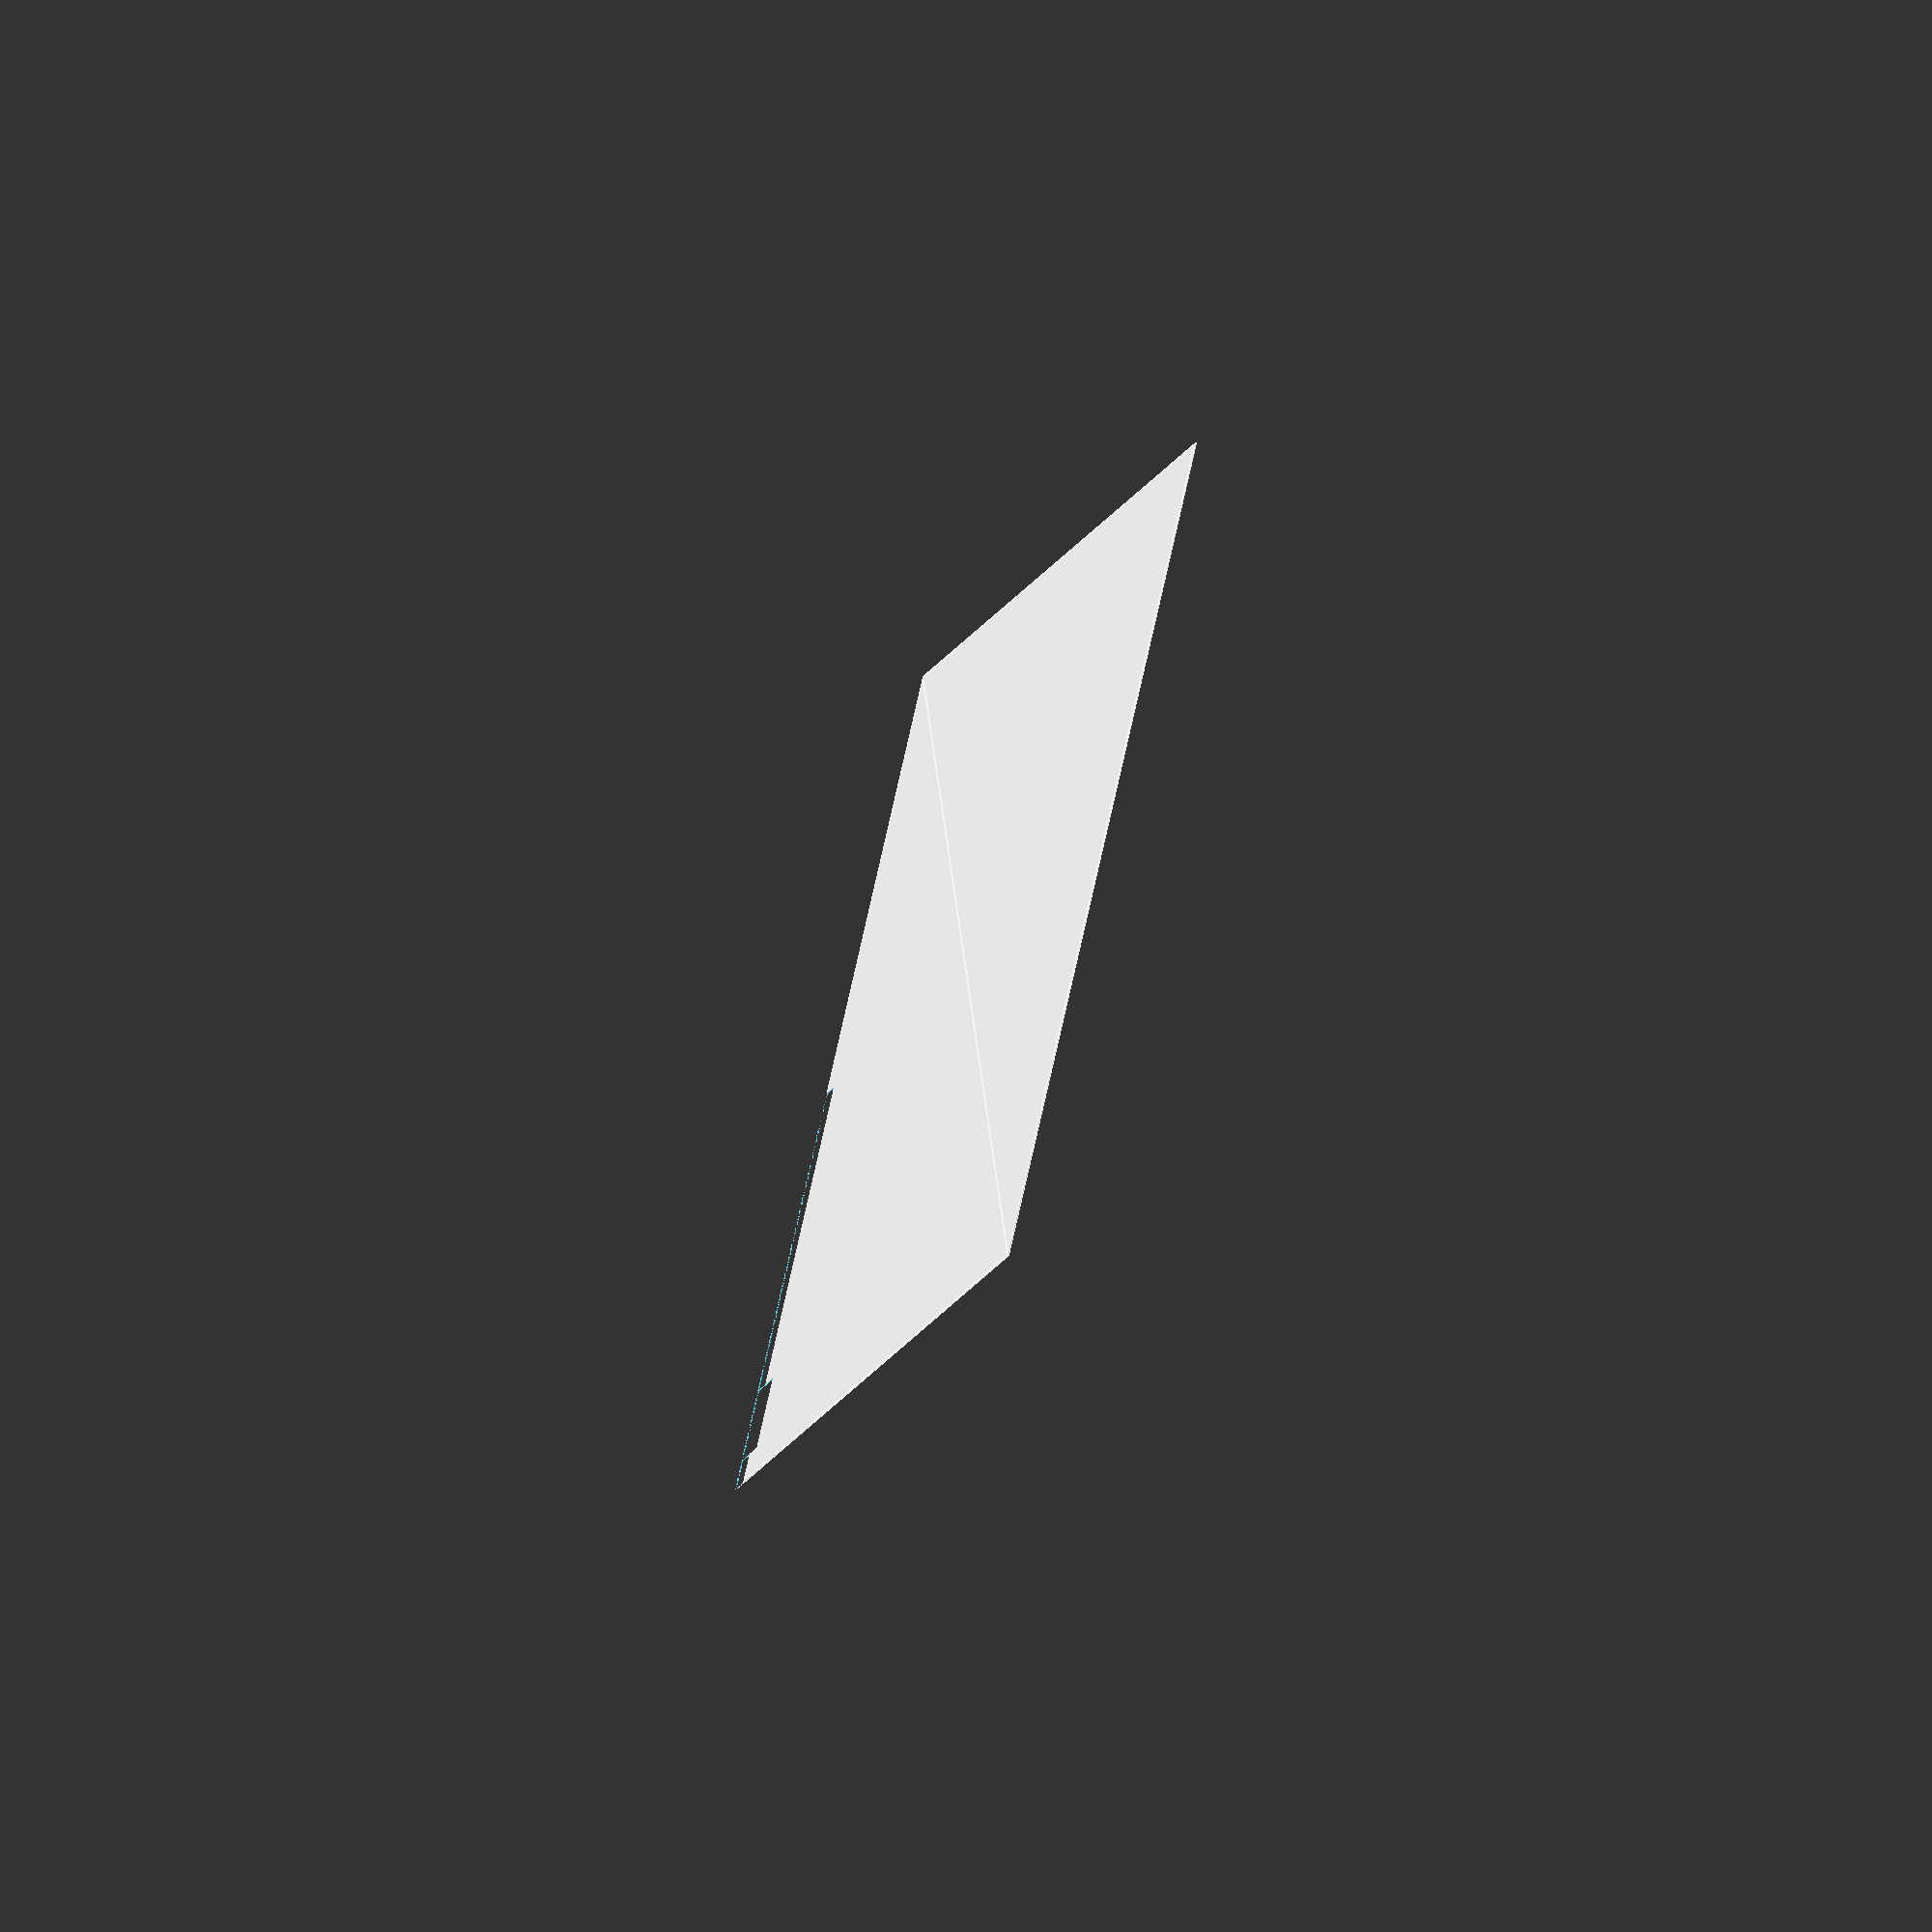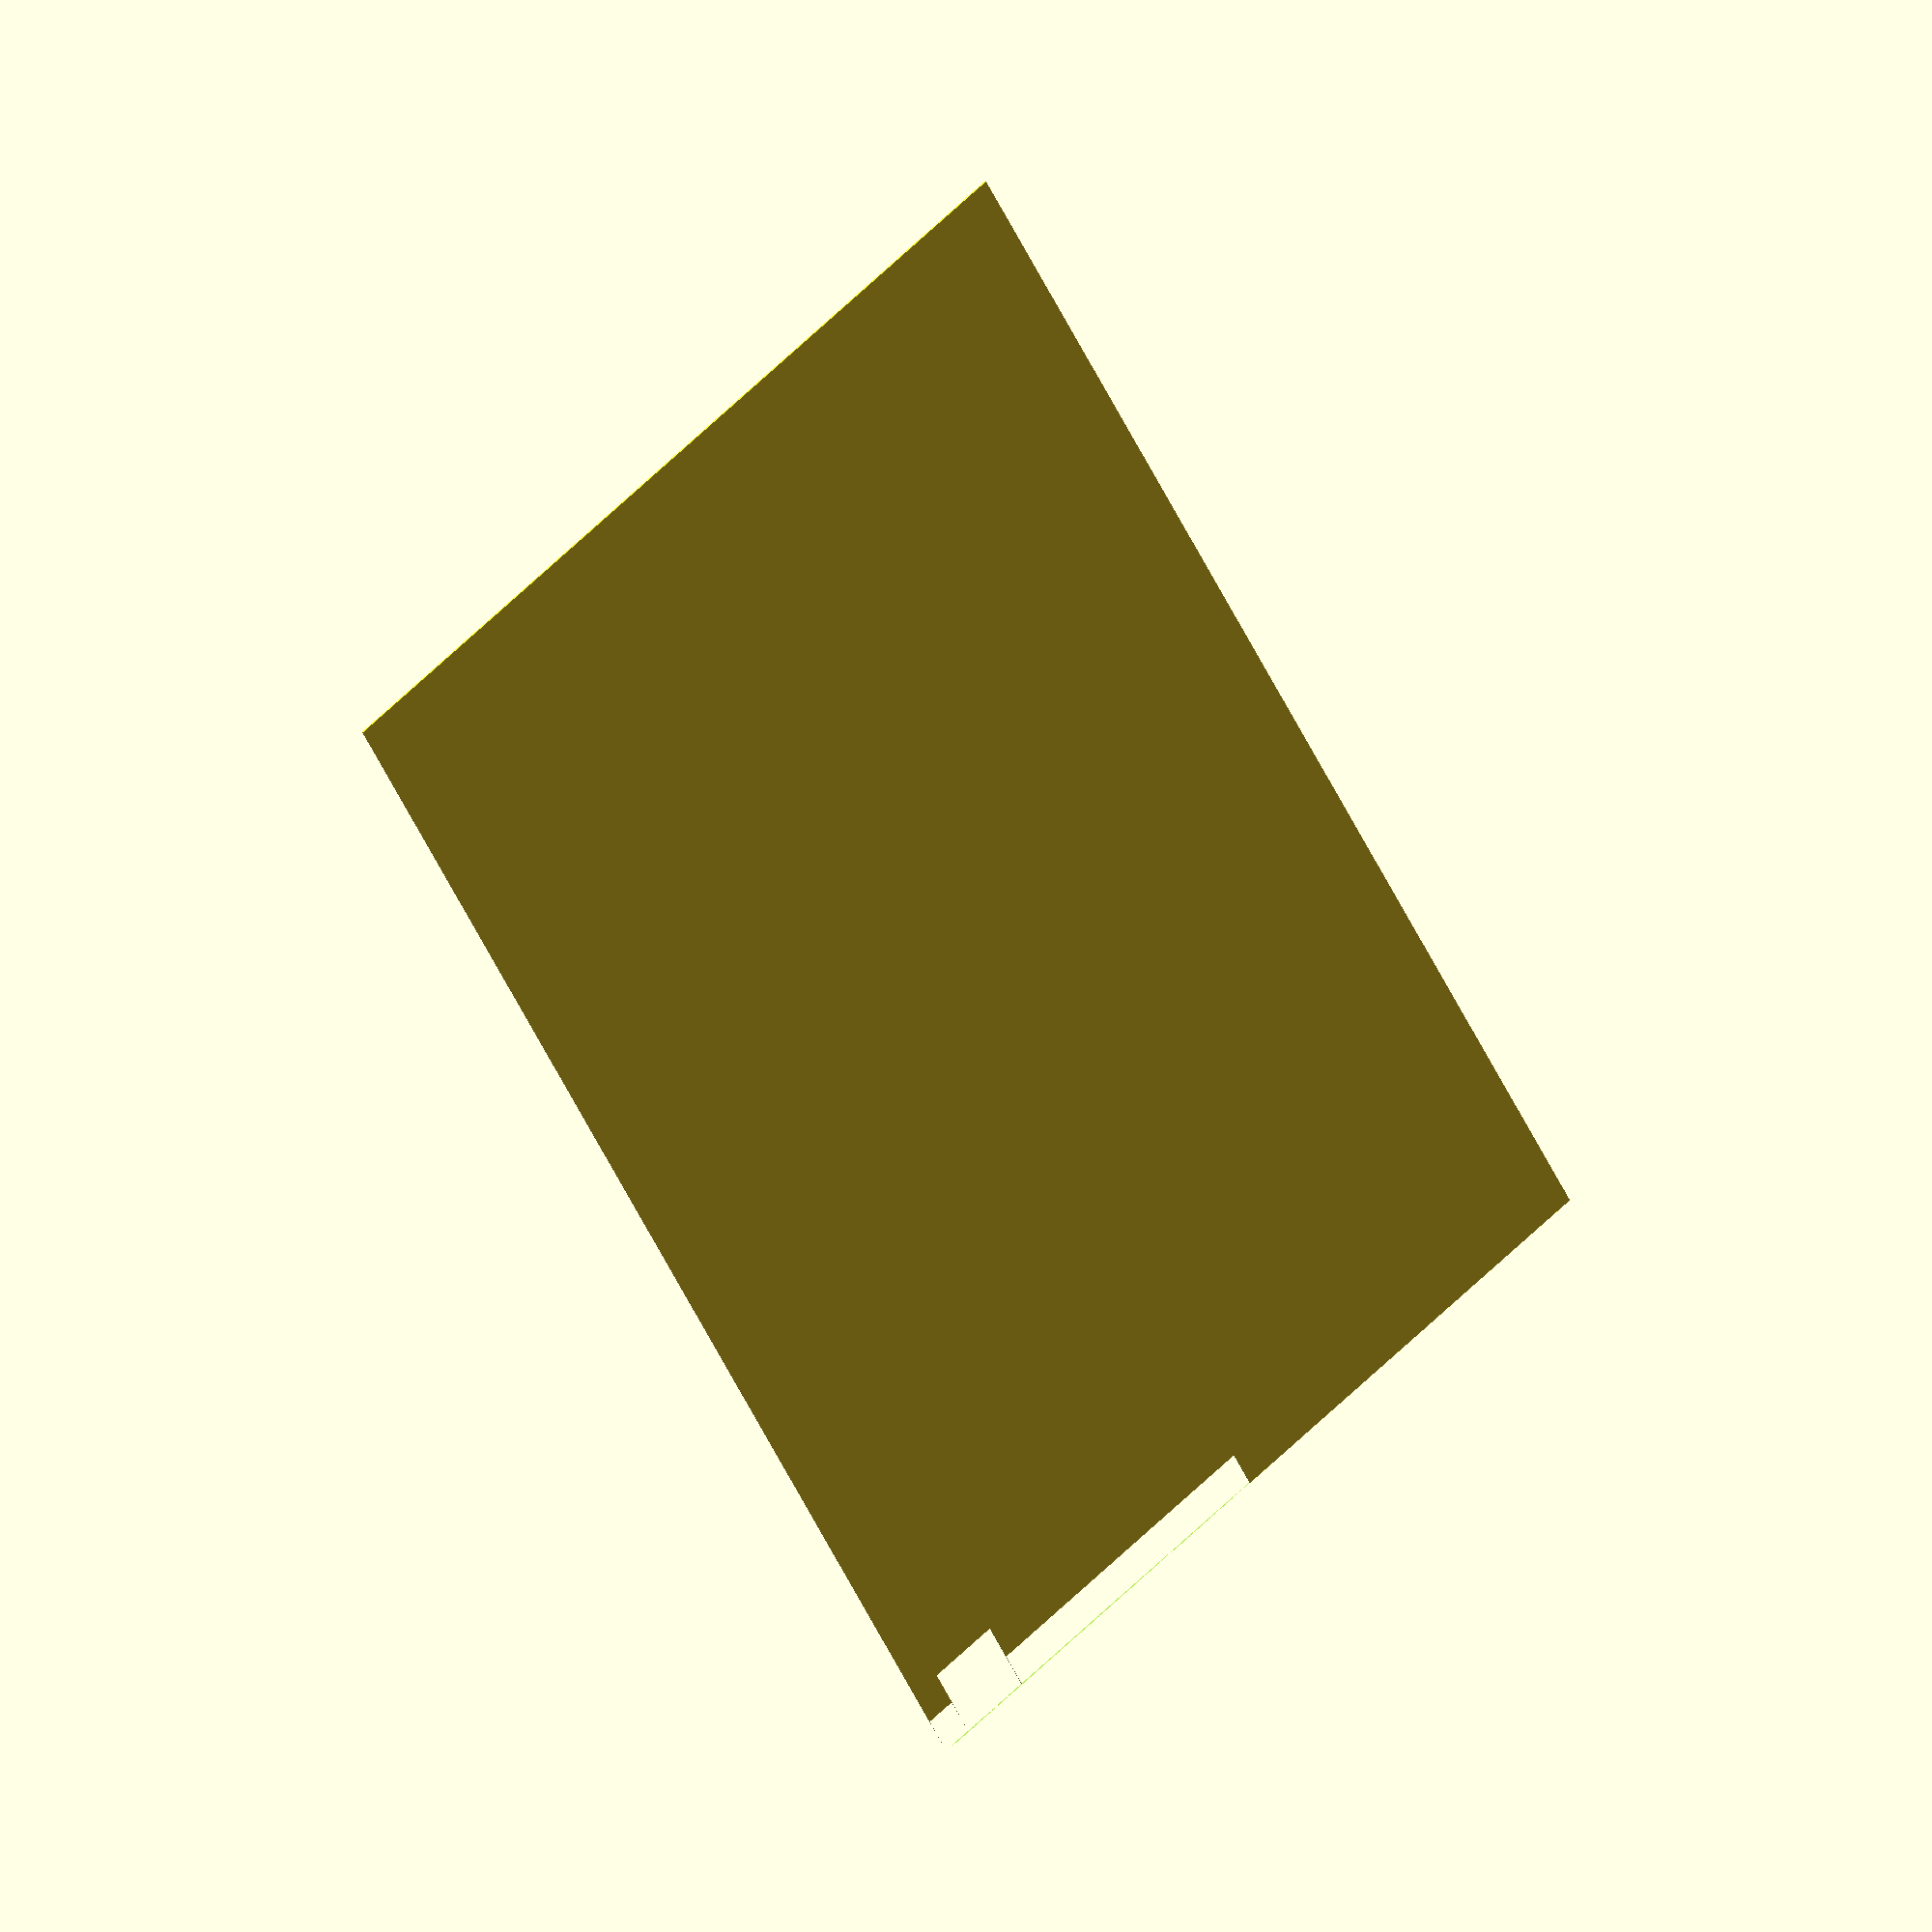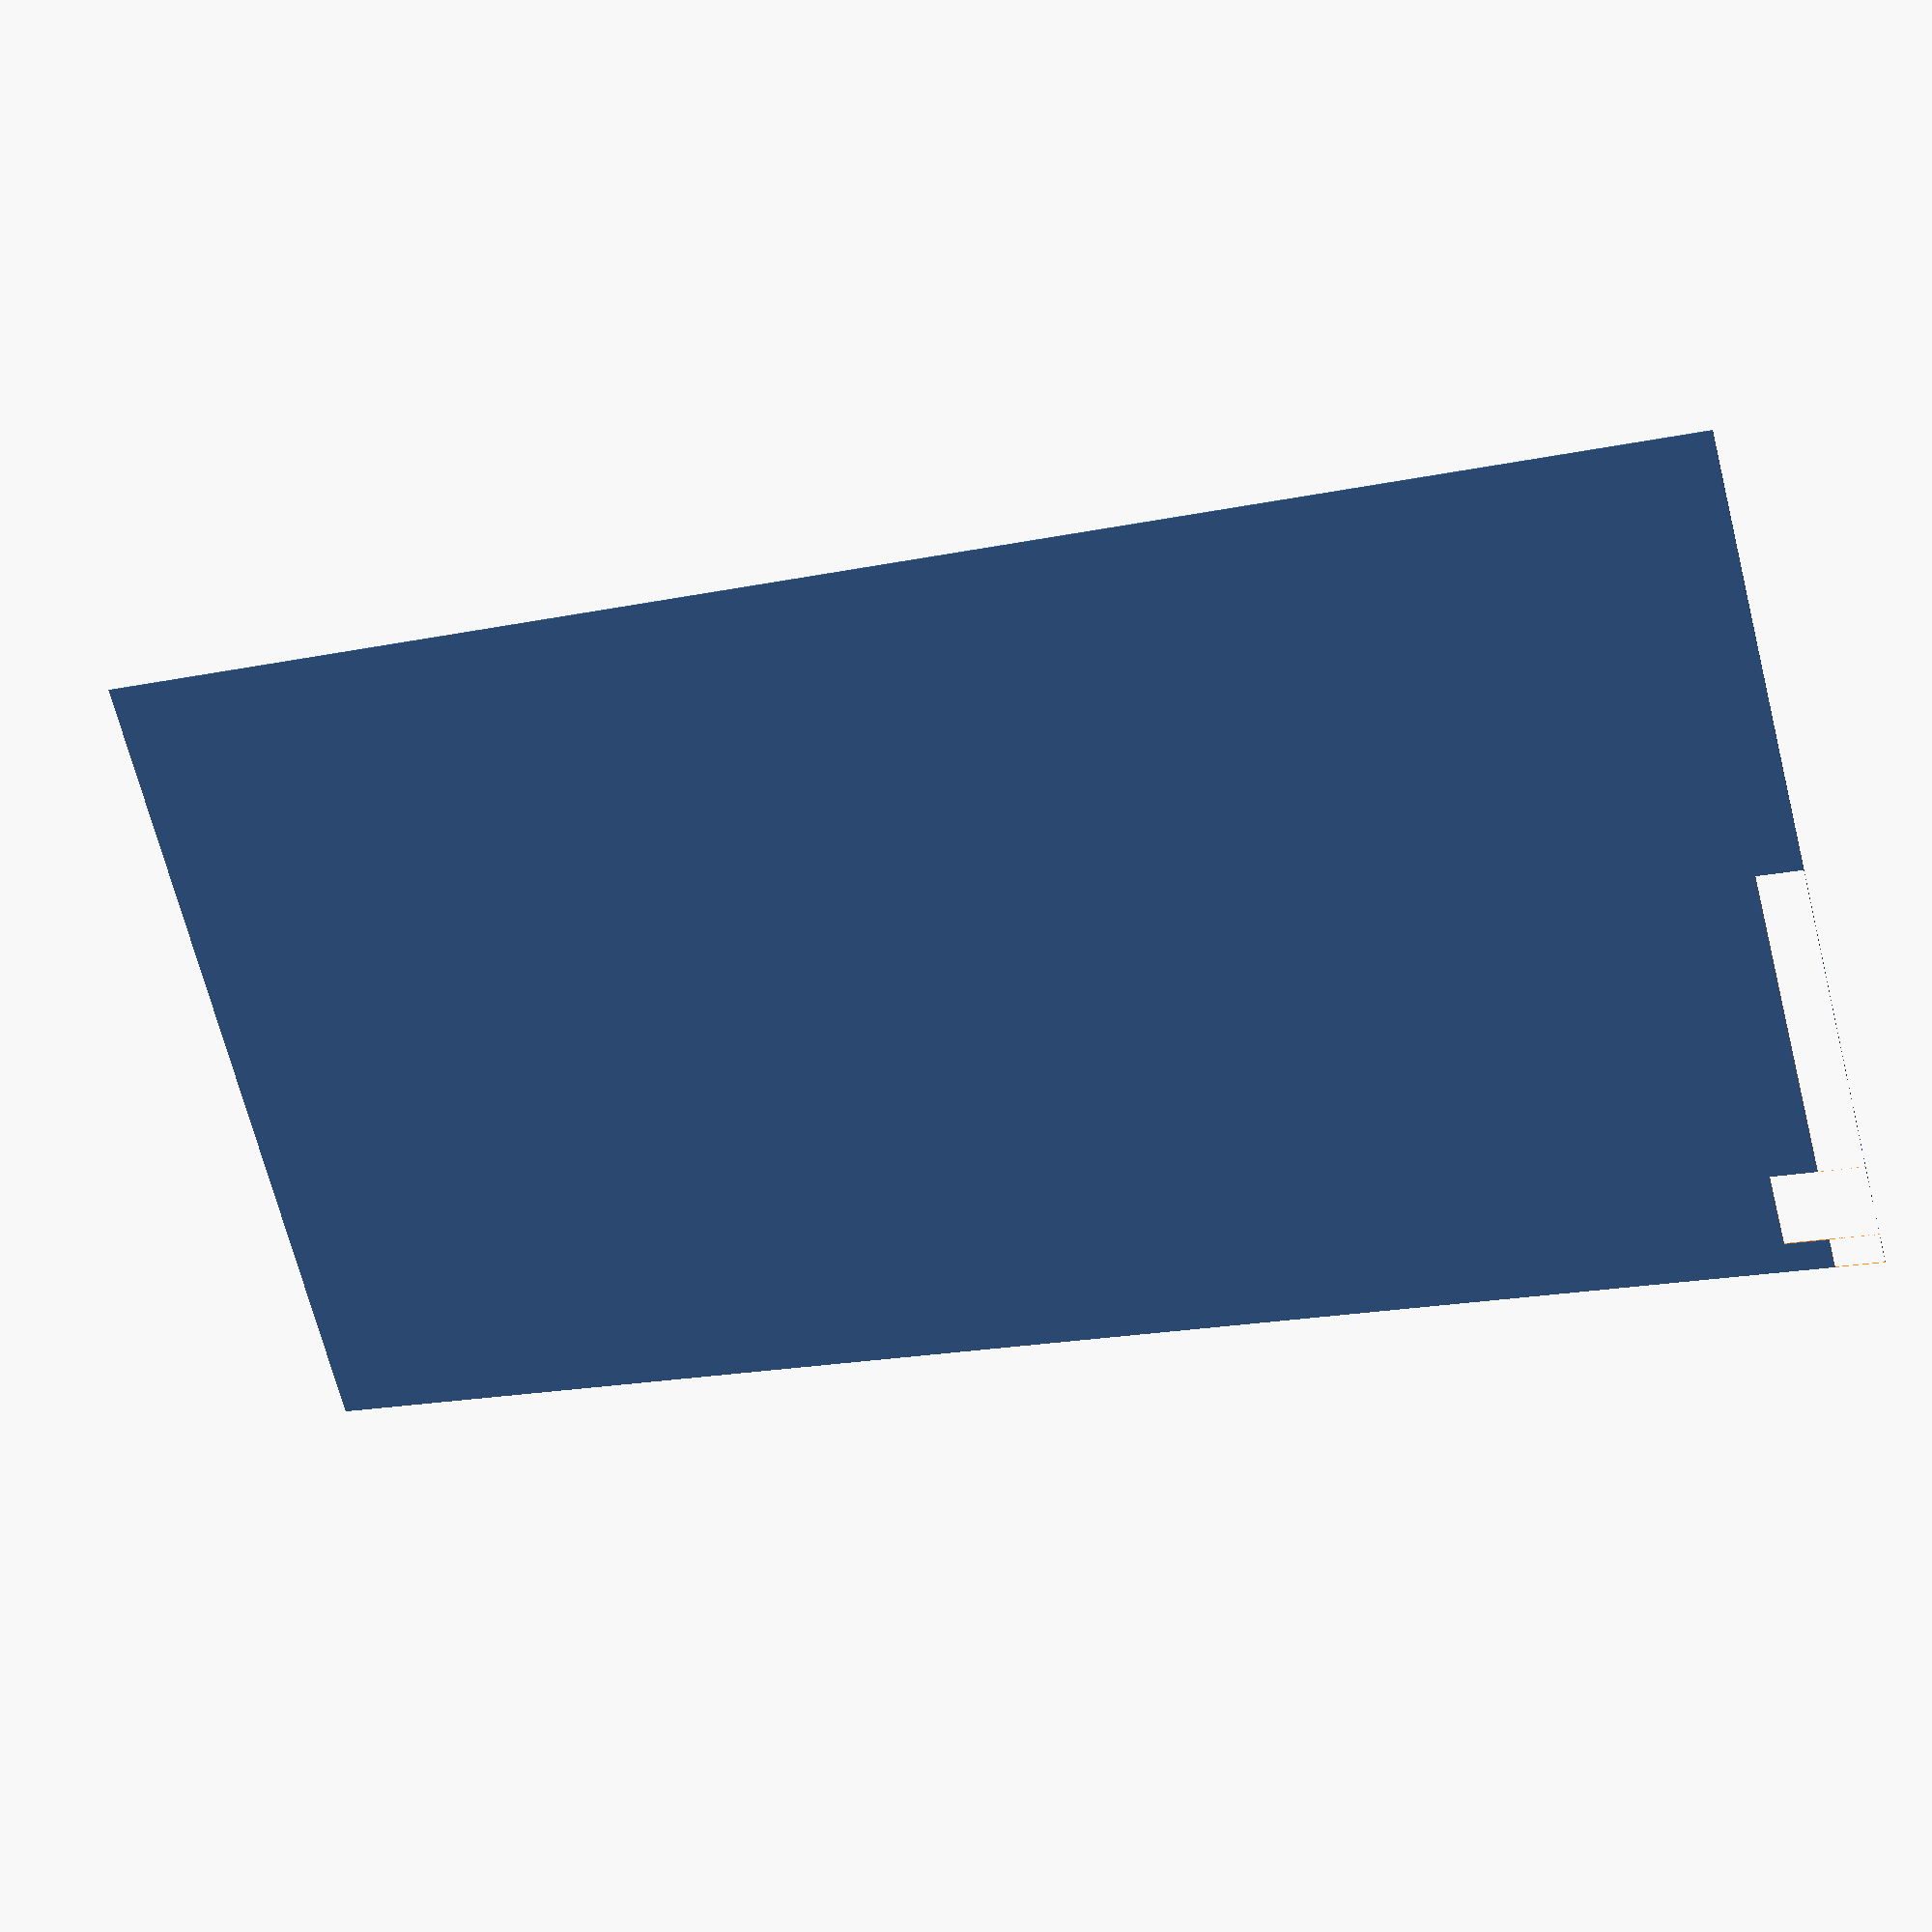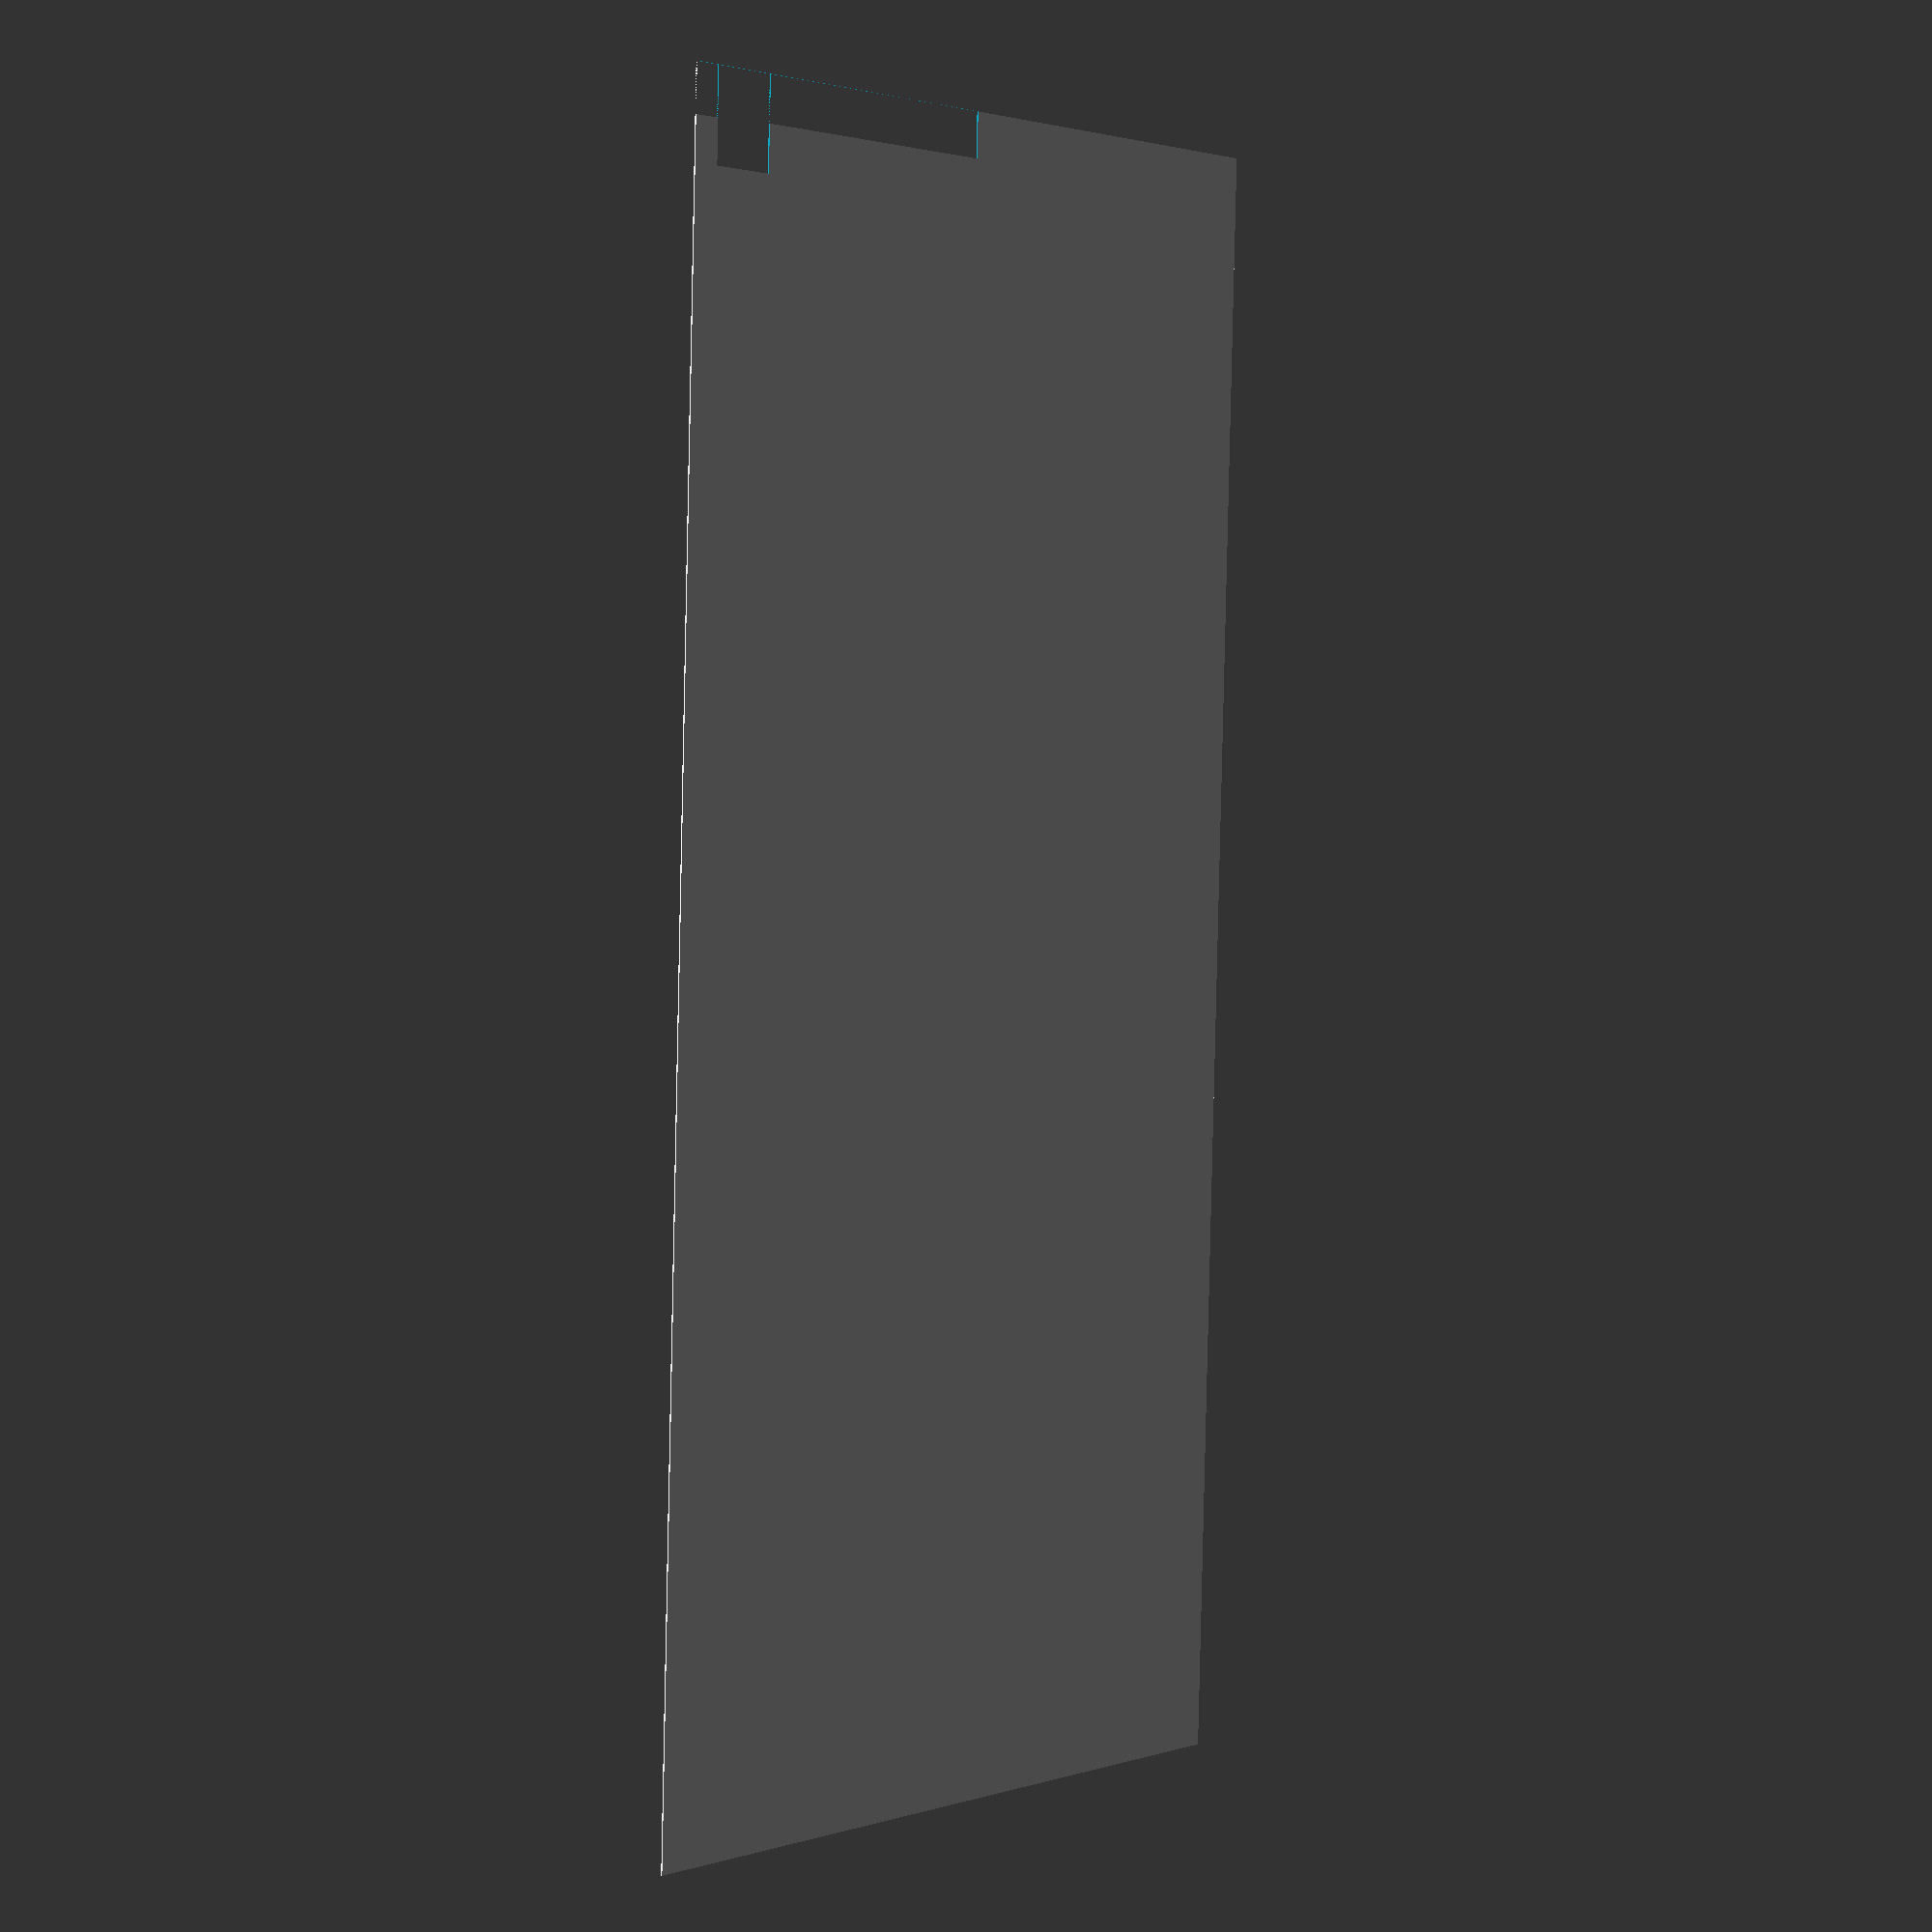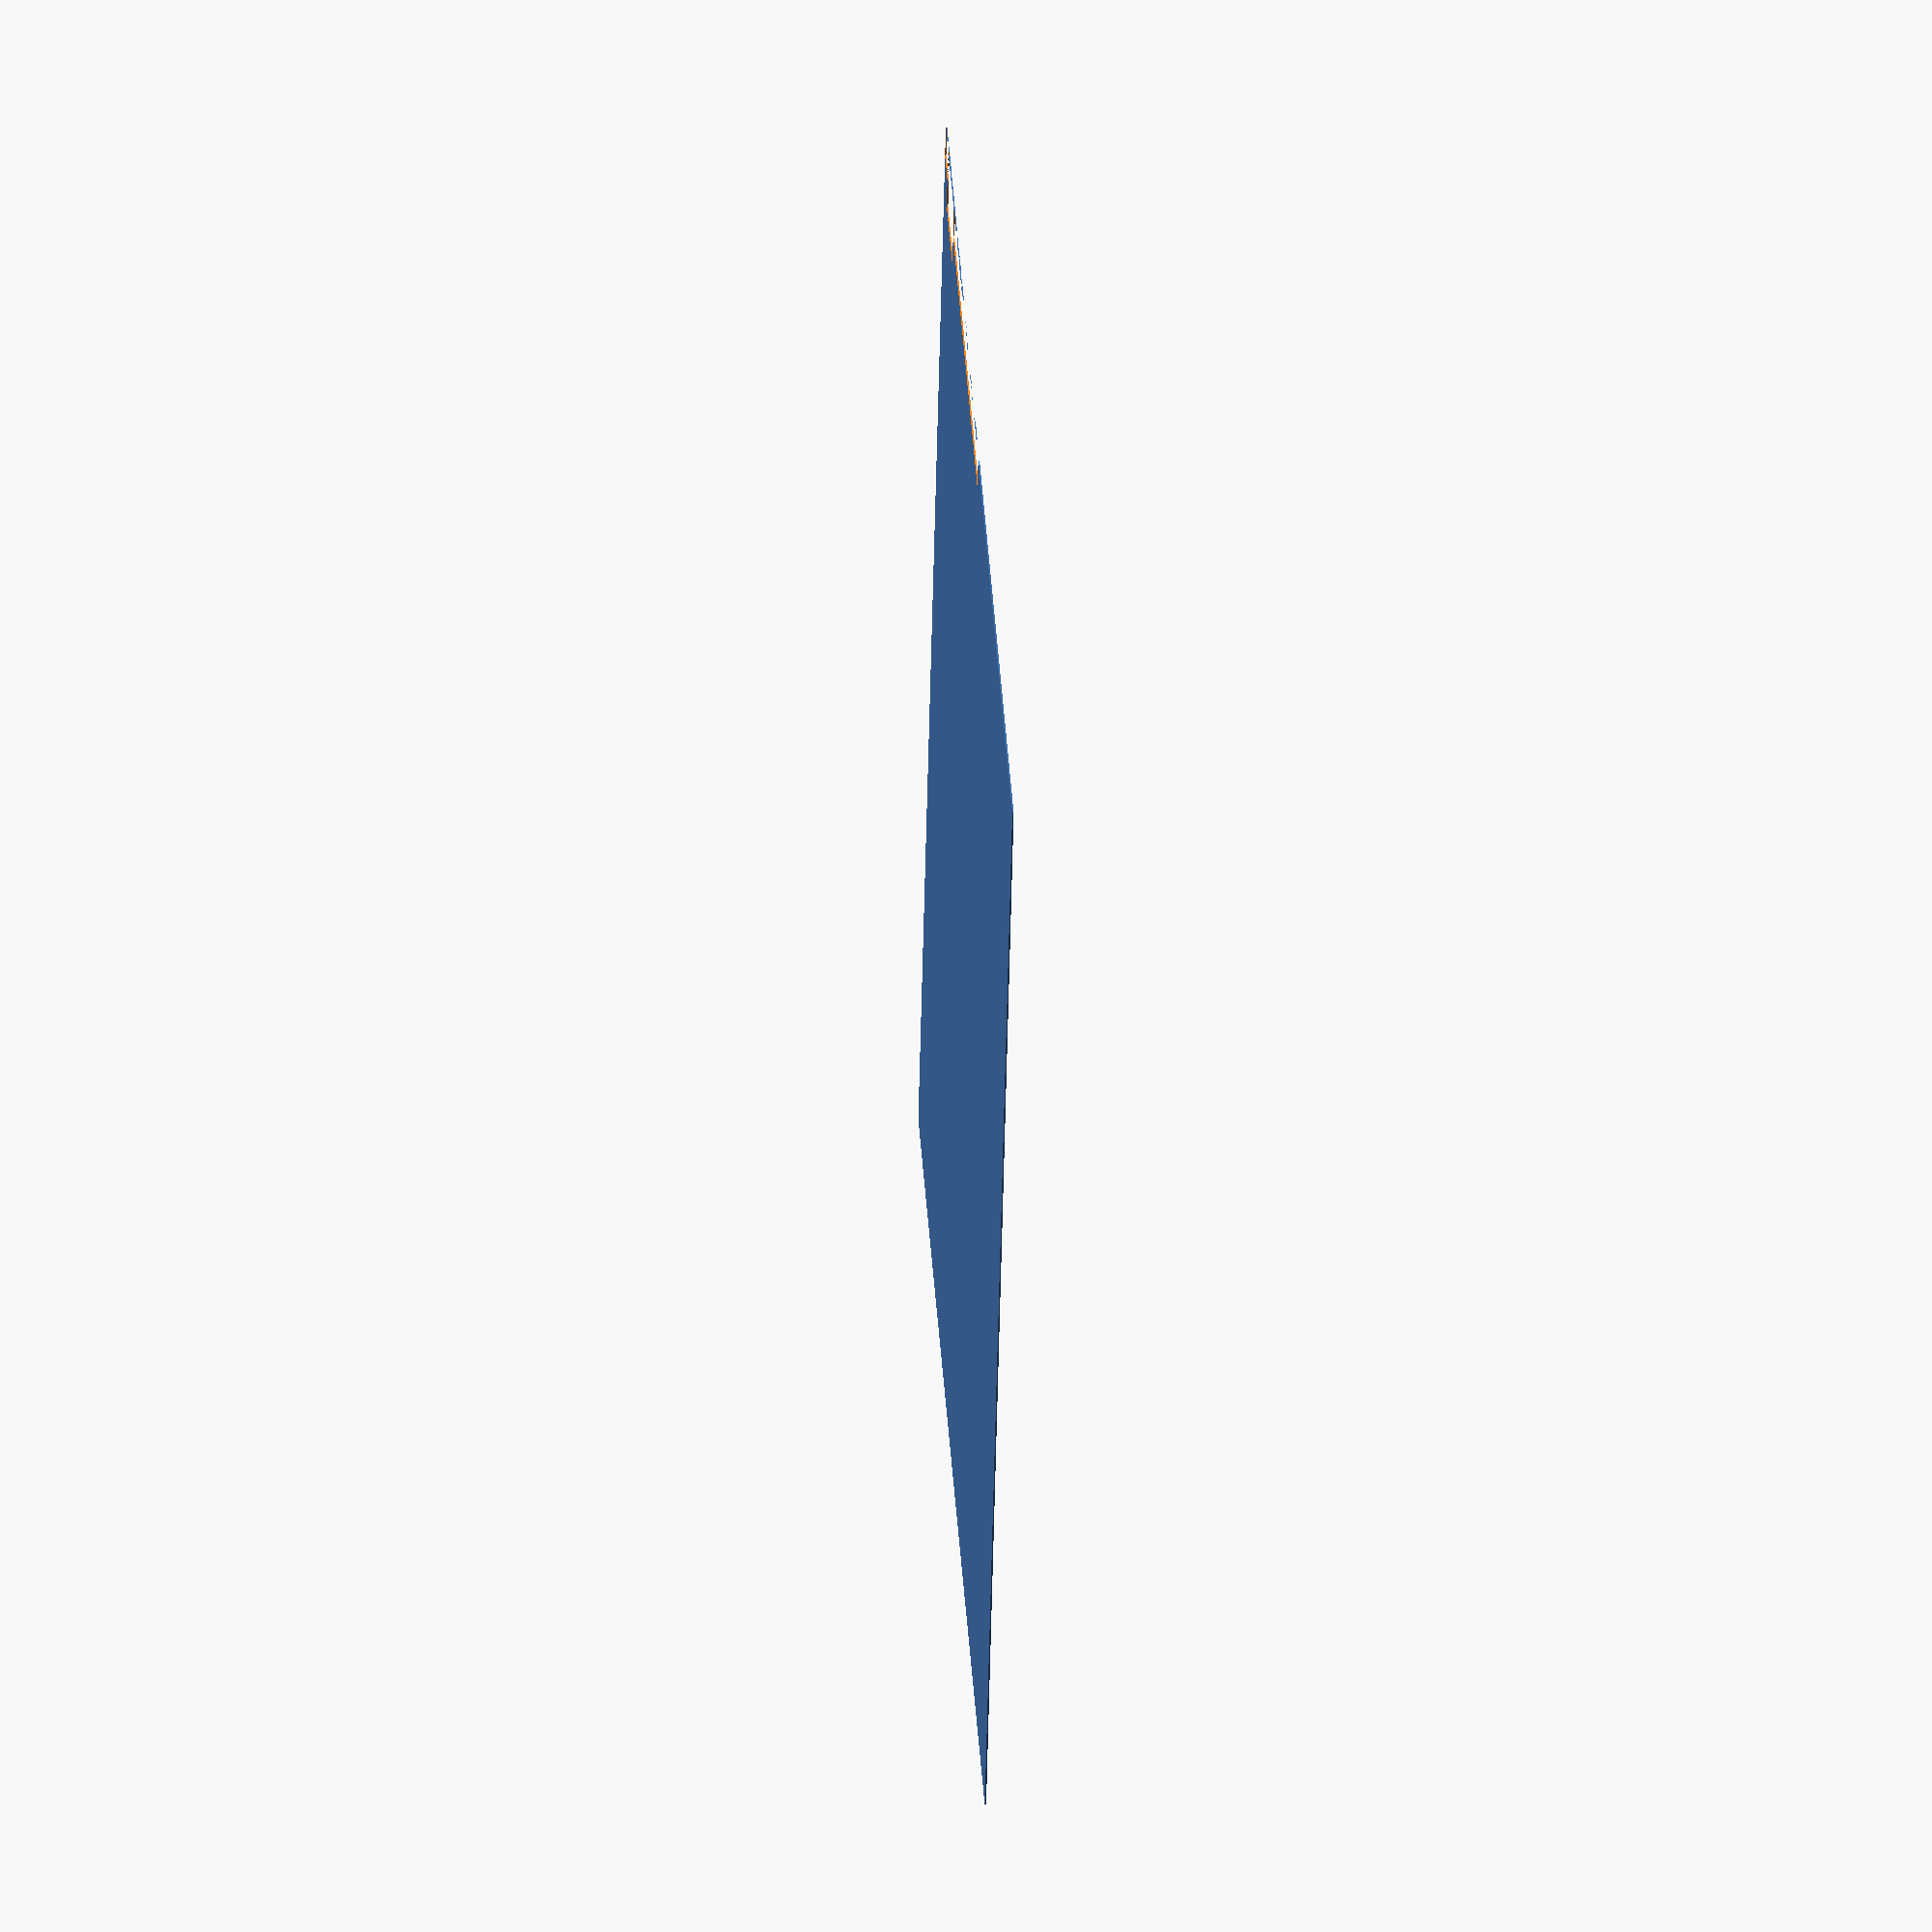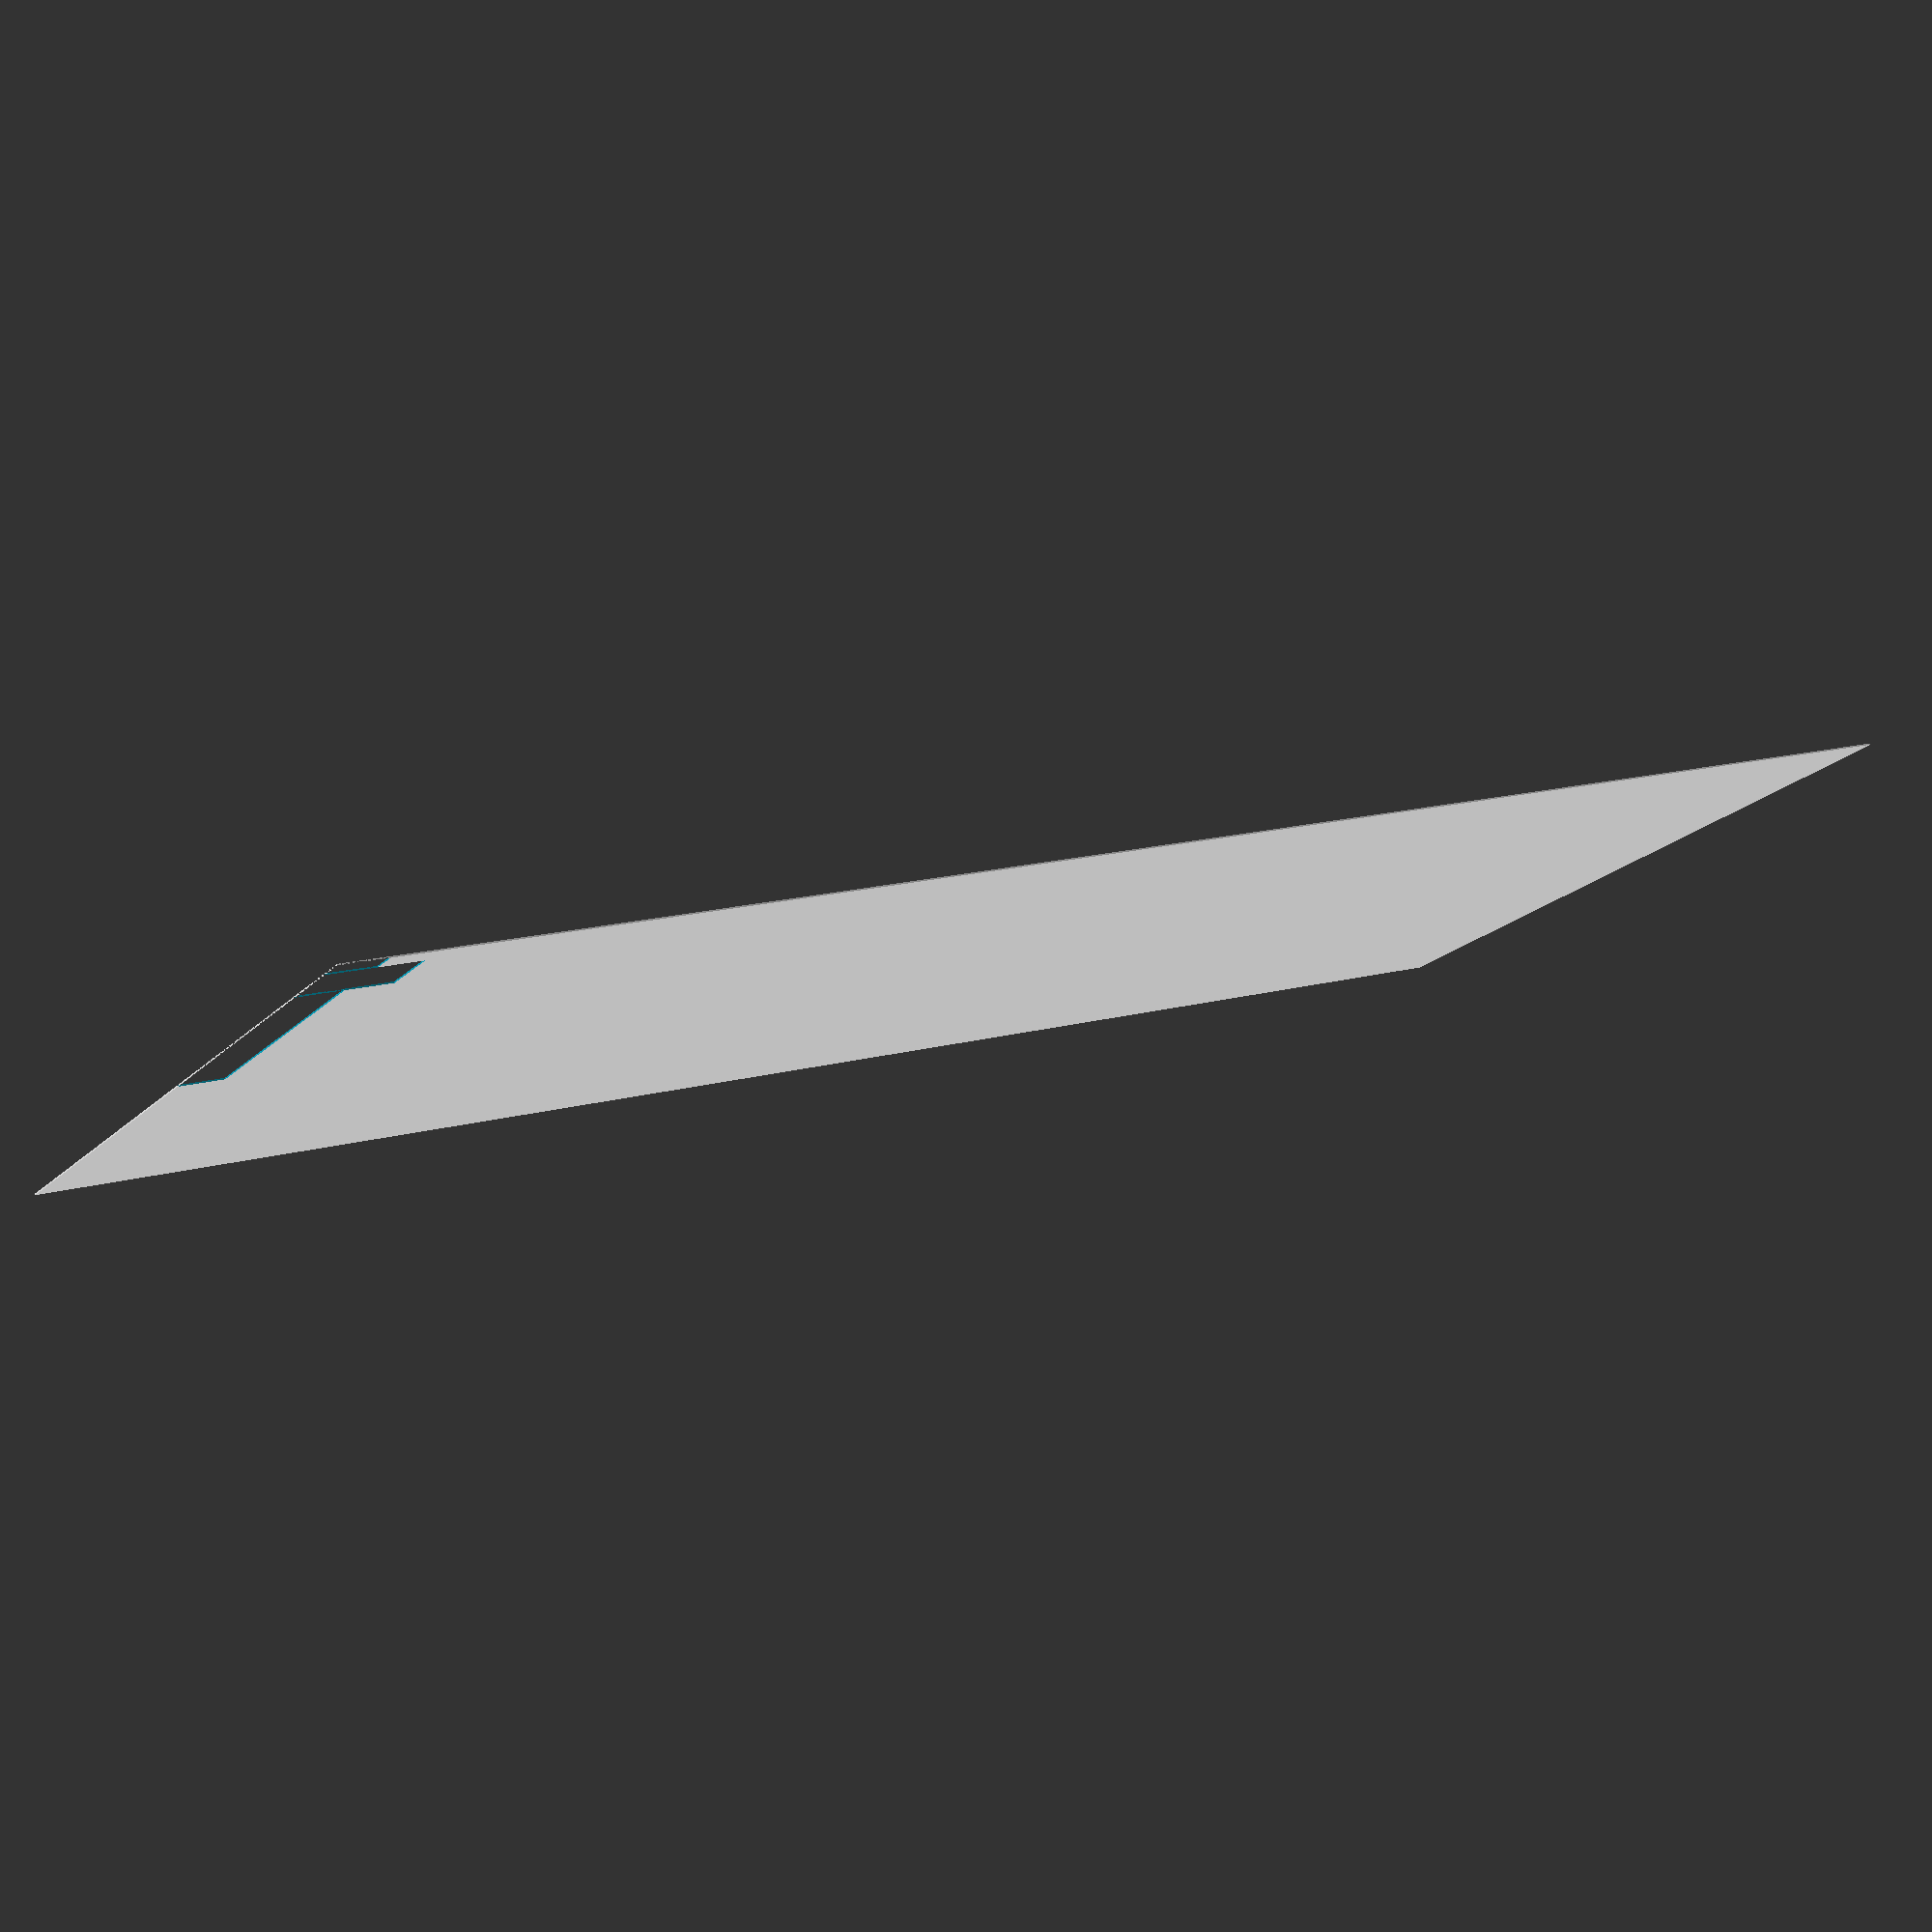
<openscad>


difference($fs = 0.5000000000) {
	difference($fs = 0.5000000000) {
		difference($fs = 0.5000000000) {
			difference($fs = 0.5000000000) {
				square($fs = 0.5000000000, size = [1200, 600]);
				polygon(paths = [[]], points = []);
			}
			polygon(paths = [[0, 1, 2, 3, 0]], points = [[0.0000000000, 0.0000000000], [0.0000000000, 21.3338600000], [34.8165000000, 21.3338600000], [34.8165000000, 0.0000000000]]);
		}
		polygon(paths = [[0, 1, 2, 3, 0]], points = [[0.0000000000, 21.3338000000], [0.0000000000, 72.6835700000], [66.1500000000, 72.6835700000], [66.1500000000, 21.3338000000]]);
	}
	polygon(paths = [[0, 1, 2, 3, 0]], points = [[0.0000000000, 72.6836000000], [0.0000000000, 292.0801000000], [32.8500000000, 292.0801000000], [32.8500000000, 72.6836000000]]);
}
</openscad>
<views>
elev=63.1 azim=54.0 roll=74.1 proj=o view=edges
elev=325.1 azim=295.1 roll=144.3 proj=o view=solid
elev=155.6 azim=195.0 roll=342.9 proj=p view=solid
elev=355.8 azim=92.0 roll=309.2 proj=p view=solid
elev=137.5 azim=281.7 roll=94.6 proj=o view=wireframe
elev=99.9 azim=331.6 roll=14.3 proj=p view=solid
</views>
